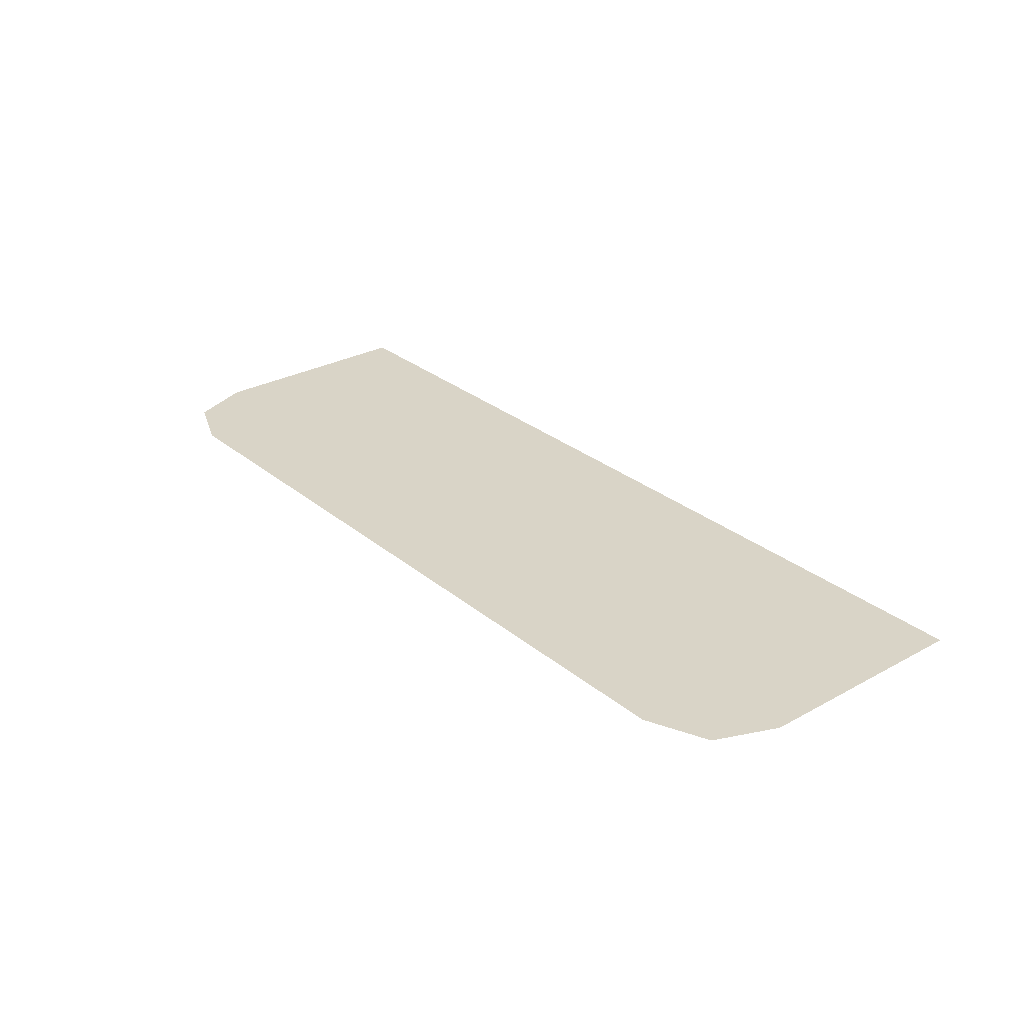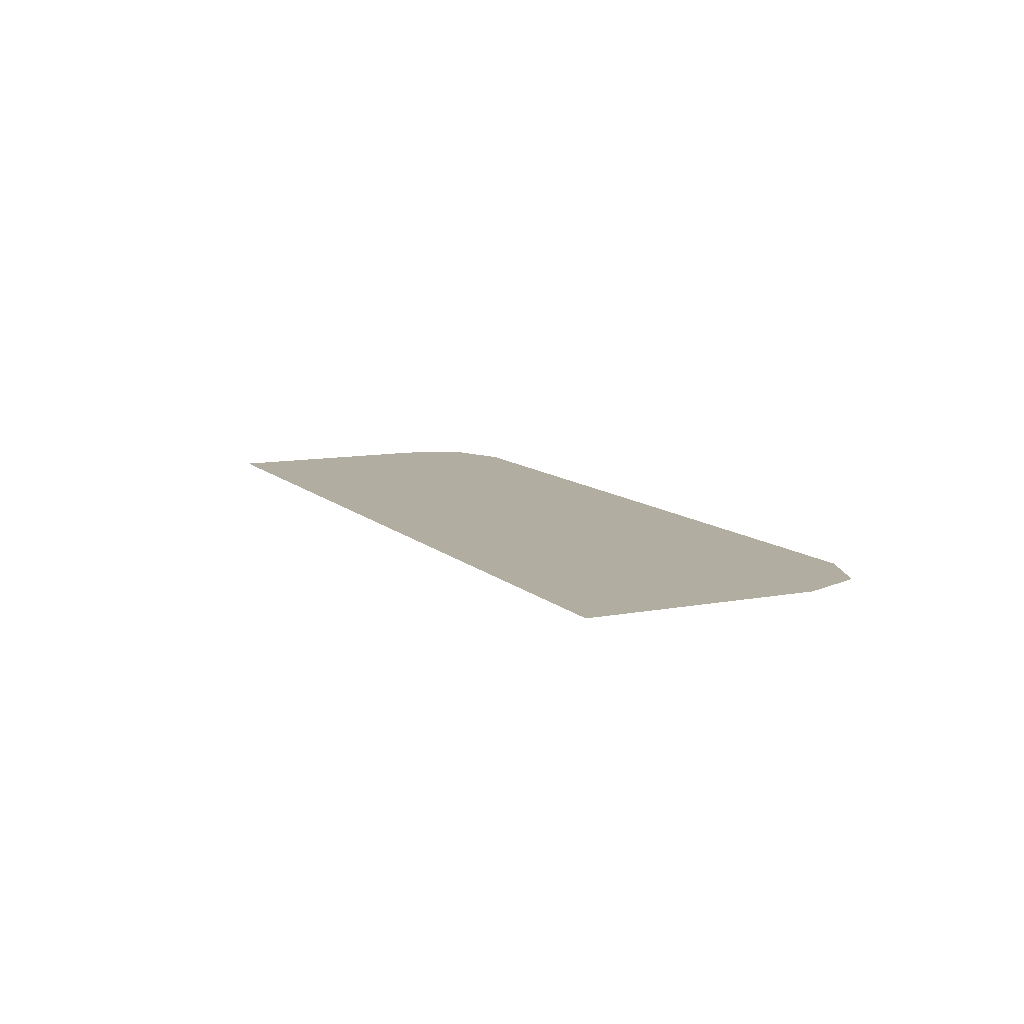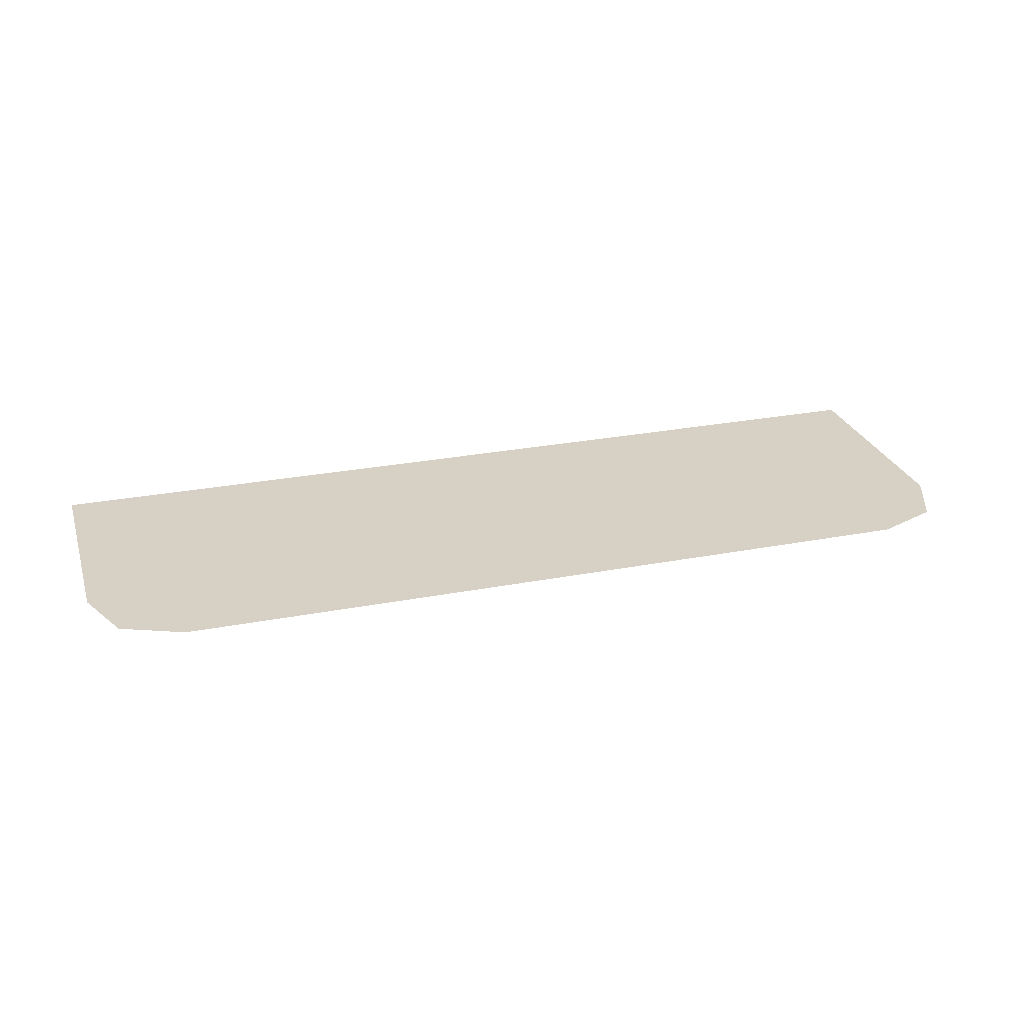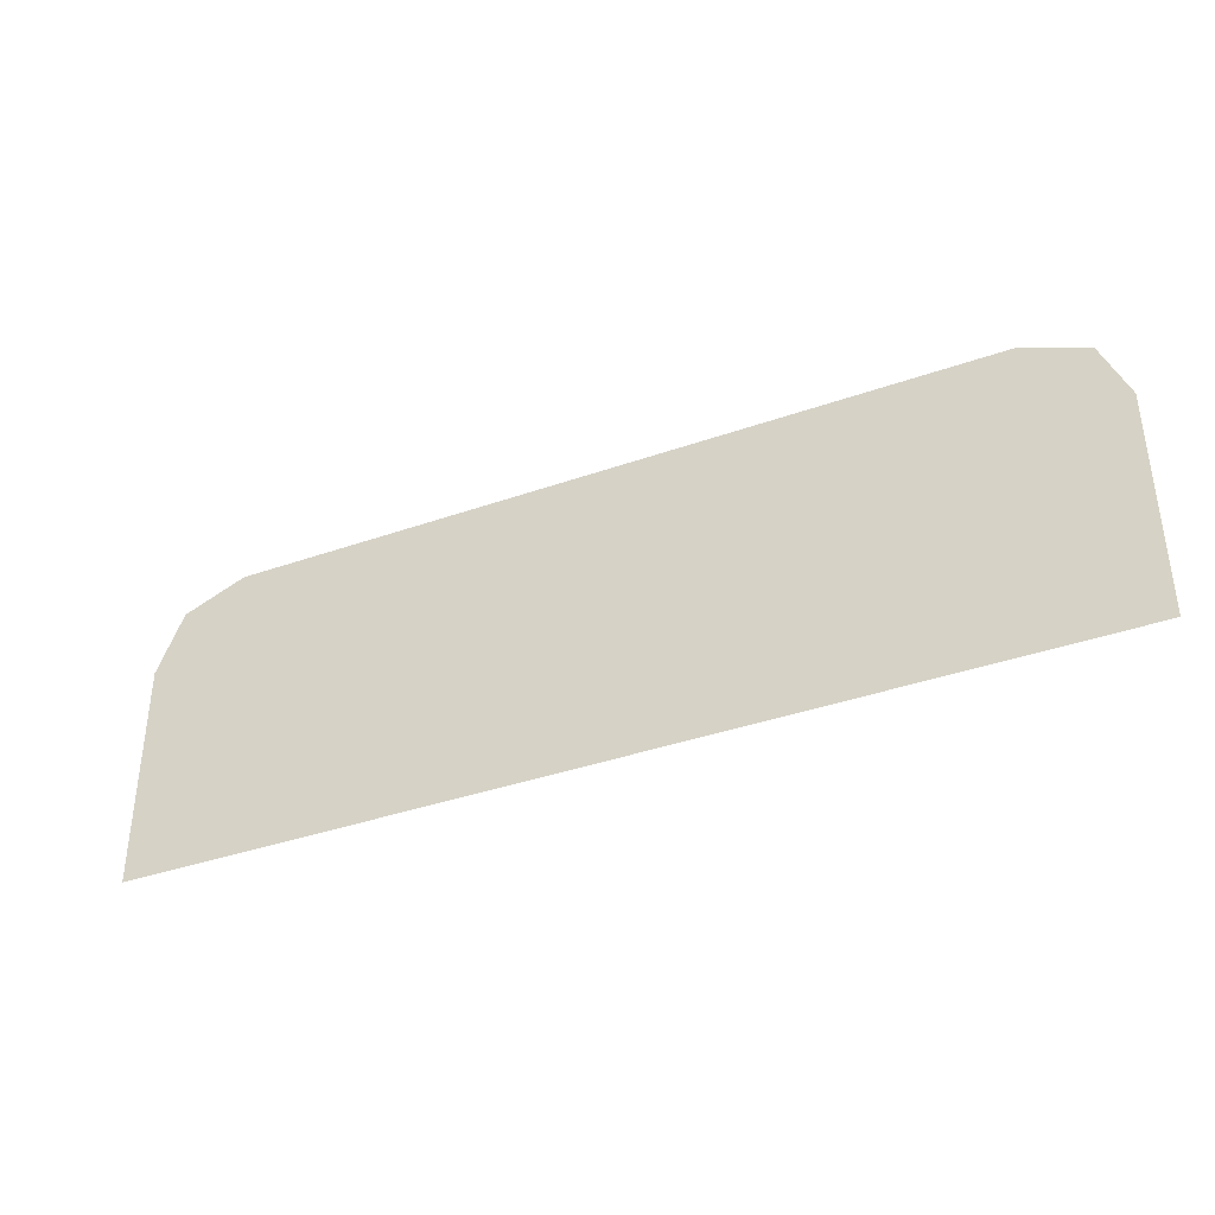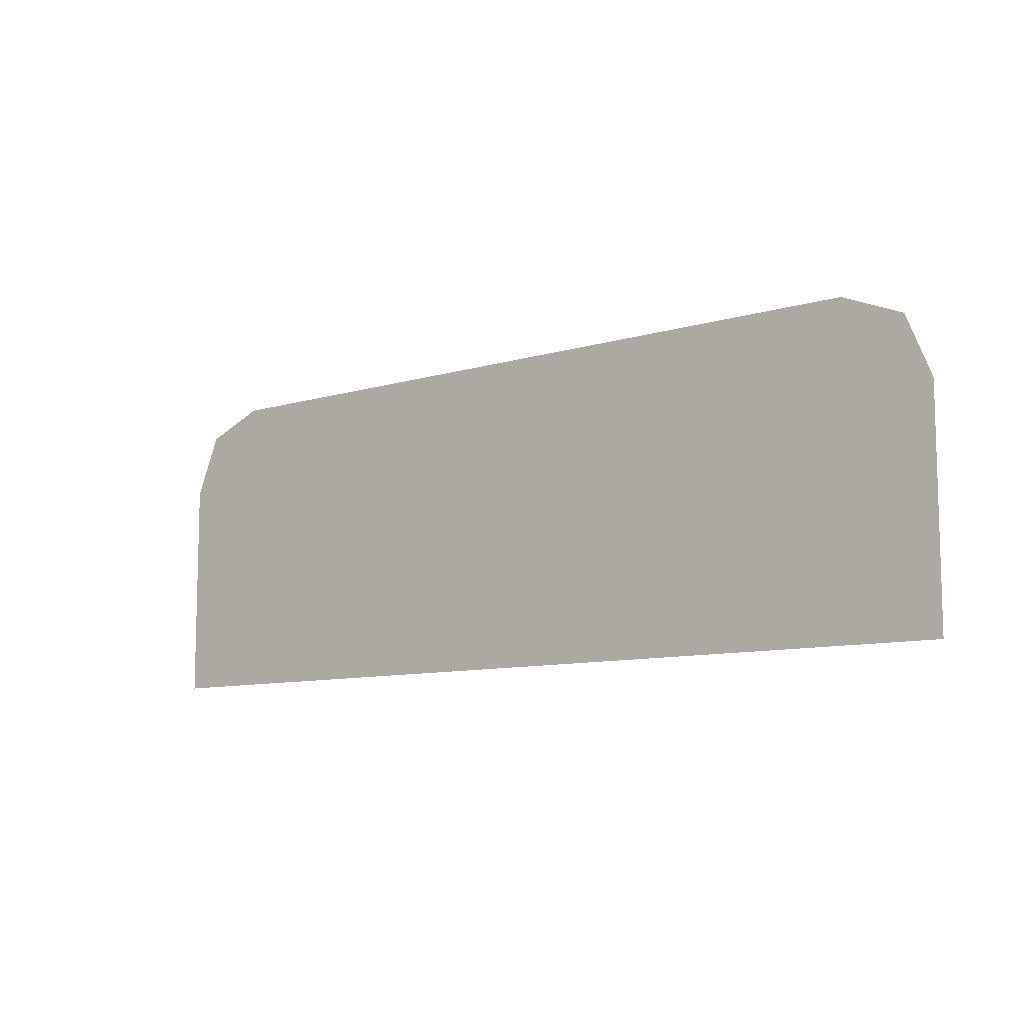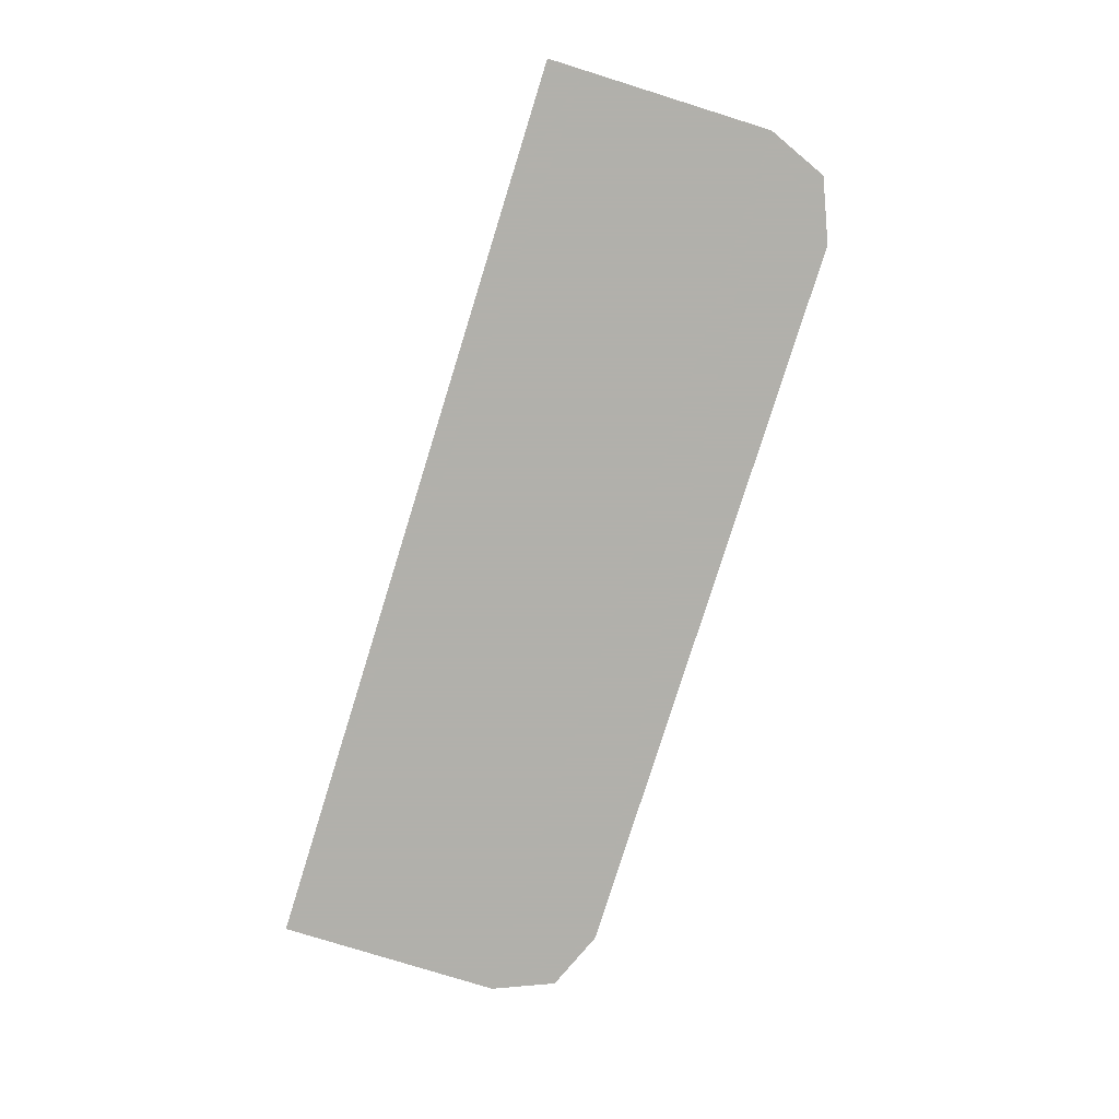
<metadata>
{"format":"obj","ext":"obj","renderer":"f3d","projection":"perspective","resolution":1024,"background":"white","views":[{"elev":28.7,"azim":50.6,"up":"+Y"},{"elev":10.4,"azim":-115.8,"up":"+Y"},{"elev":26.8,"azim":-16.7,"up":"+Y"},{"elev":-38.0,"azim":24.1,"up":"+Z"},{"elev":-9.5,"azim":-141.6,"up":"+Z"},{"elev":-78.5,"azim":-107.3,"up":"+Y"}]}
</metadata>
<code>
v -0.4 -0.0125 0.1946
v -0.378 -0.0125 0.2476
v -0.325 -0.0125 0.2696
v 0.4 -0.0125 0.1946
v 0.378 -0.0125 0.2476
v 0.325 -0.0125 0.2696
v -0.4 -0.0125 0.03105
v -0.4 -0.0125 -0.000605
v -0.2734 -0.0125 -0.000605
v -0.4 -0.0125 0.1946
v 0.4 -0.0125 0.1946
v 0.325 -0.0125 0.2696
v -0.325 -0.0125 0.2696
v -0.4 -0.0125 0.1946
v -0.4 -0.0125 0.03105
v 0.4 -0.0125 -0.000605
v 0.4 -0.0125 0.1946
v -0.4 -0.0125 0.03105
v -0.2734 -0.0125 -0.000605
v 0.4 -0.0125 -0.000605
g mesh7308724
f 1 3 2
g mesh7308726
f 4 5 6
f 7 8 9
f 10 11 12
f 12 13 10
f 14 15 16
f 16 17 14
f 18 19 20

</code>
